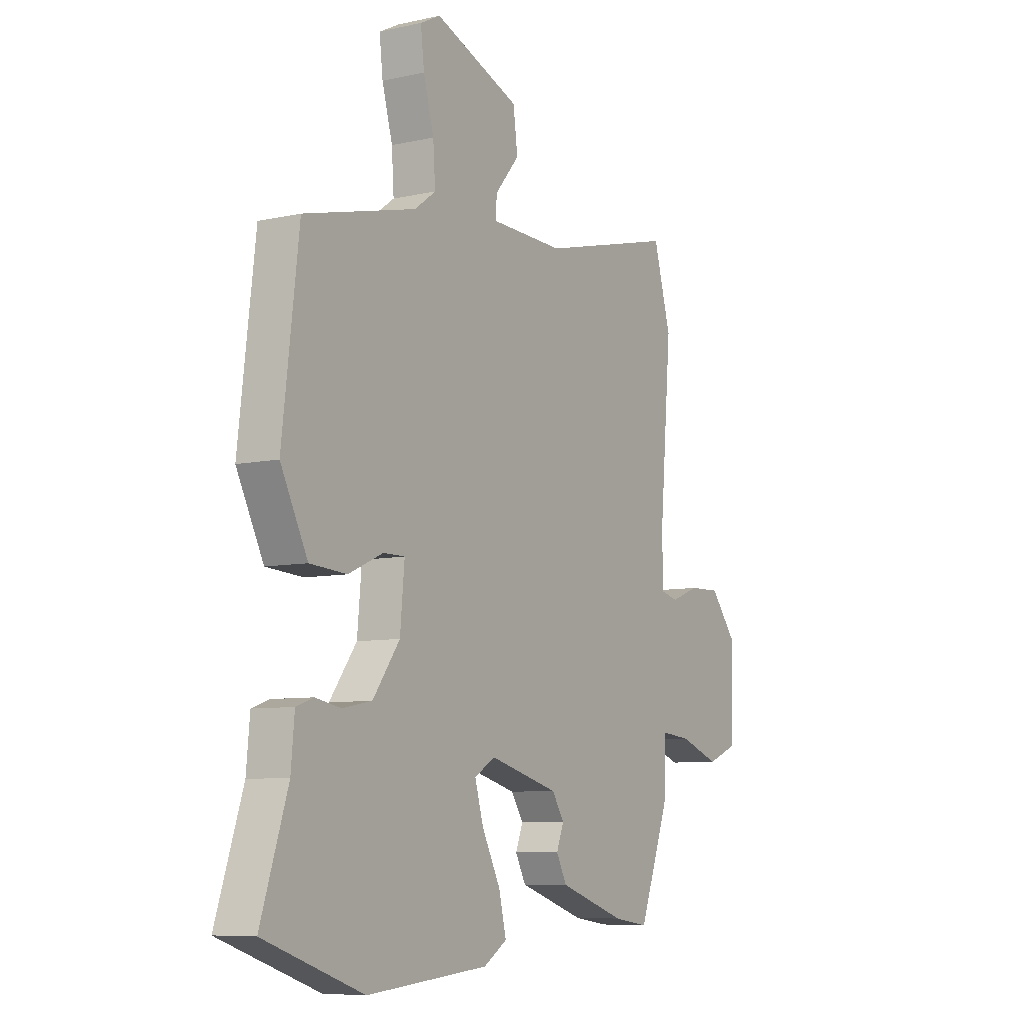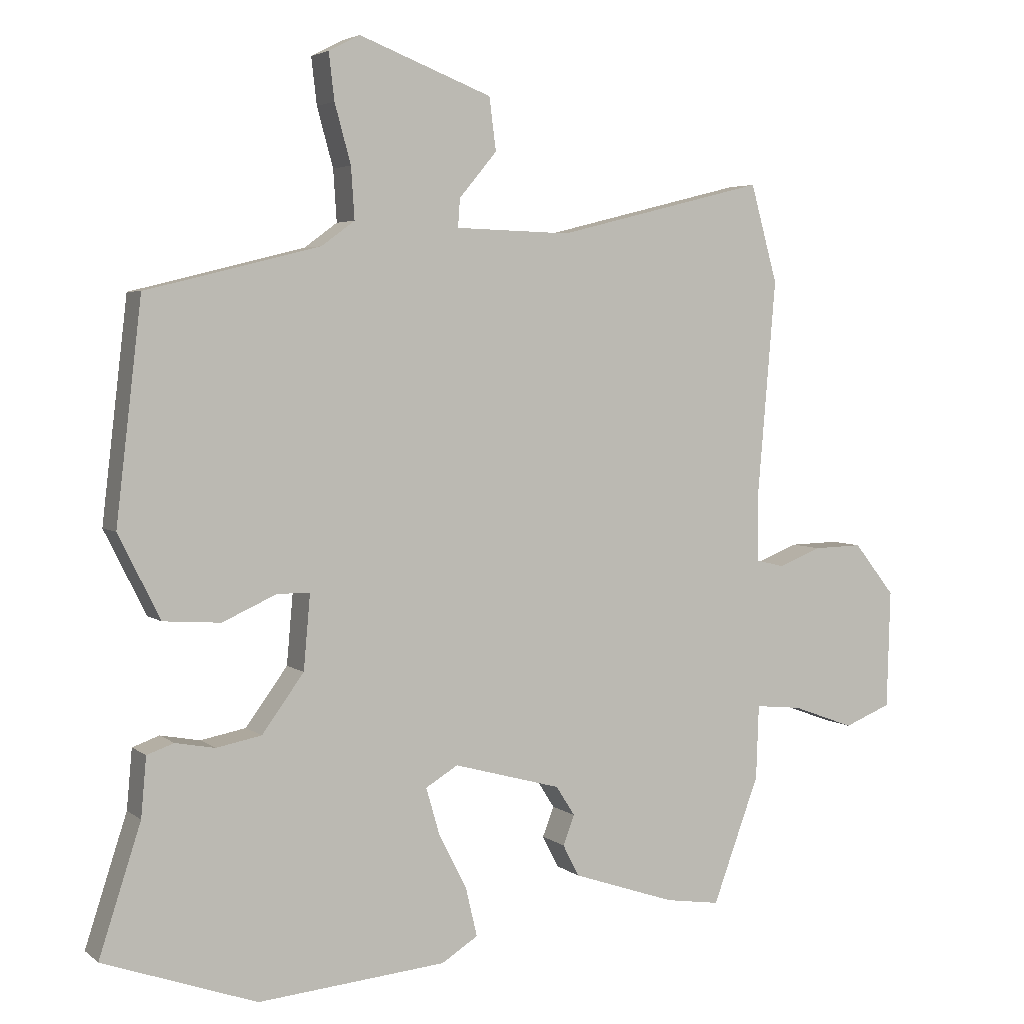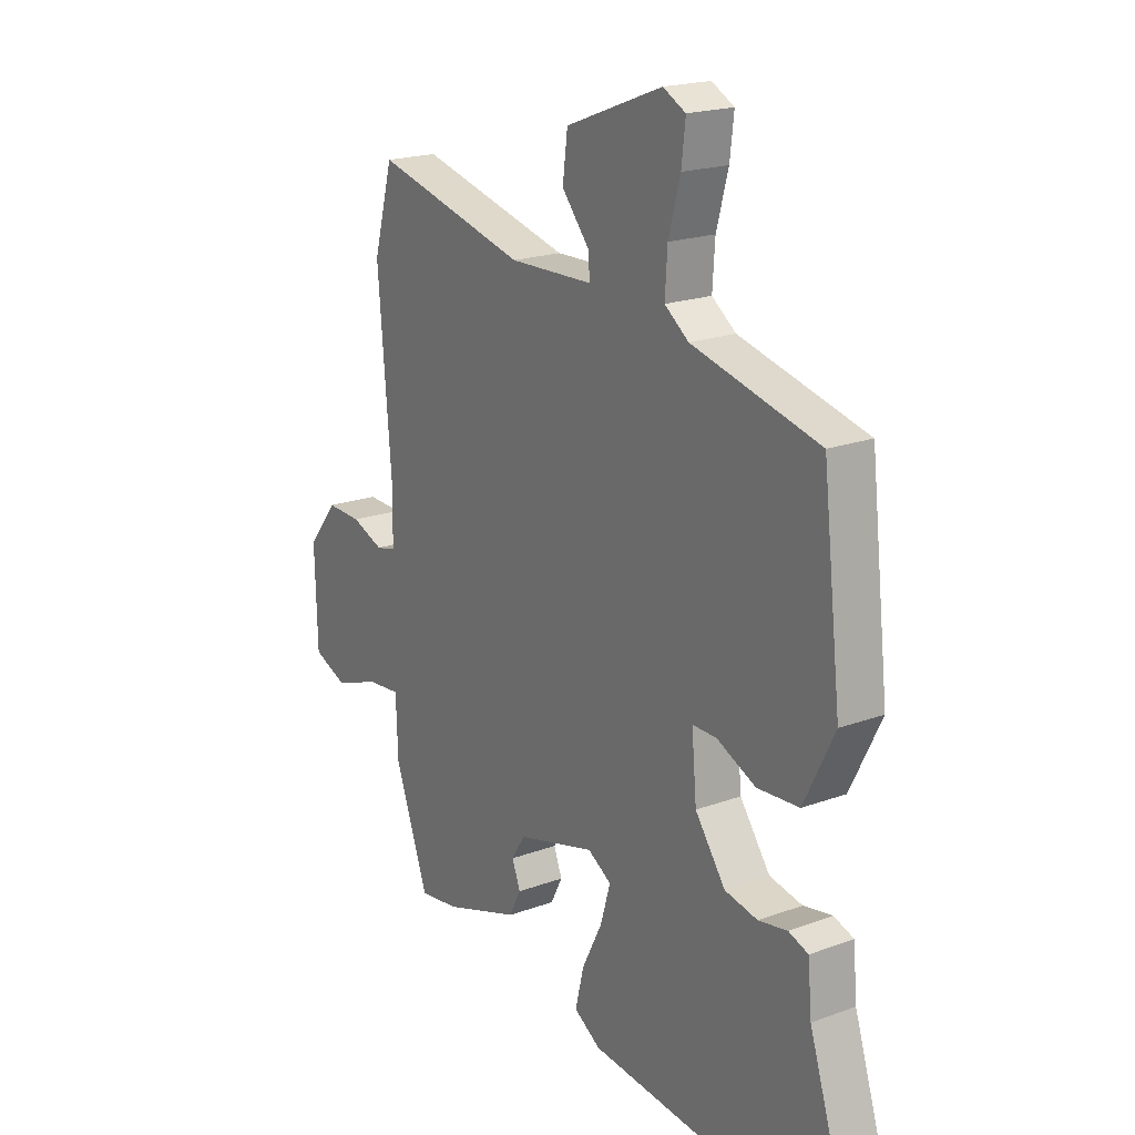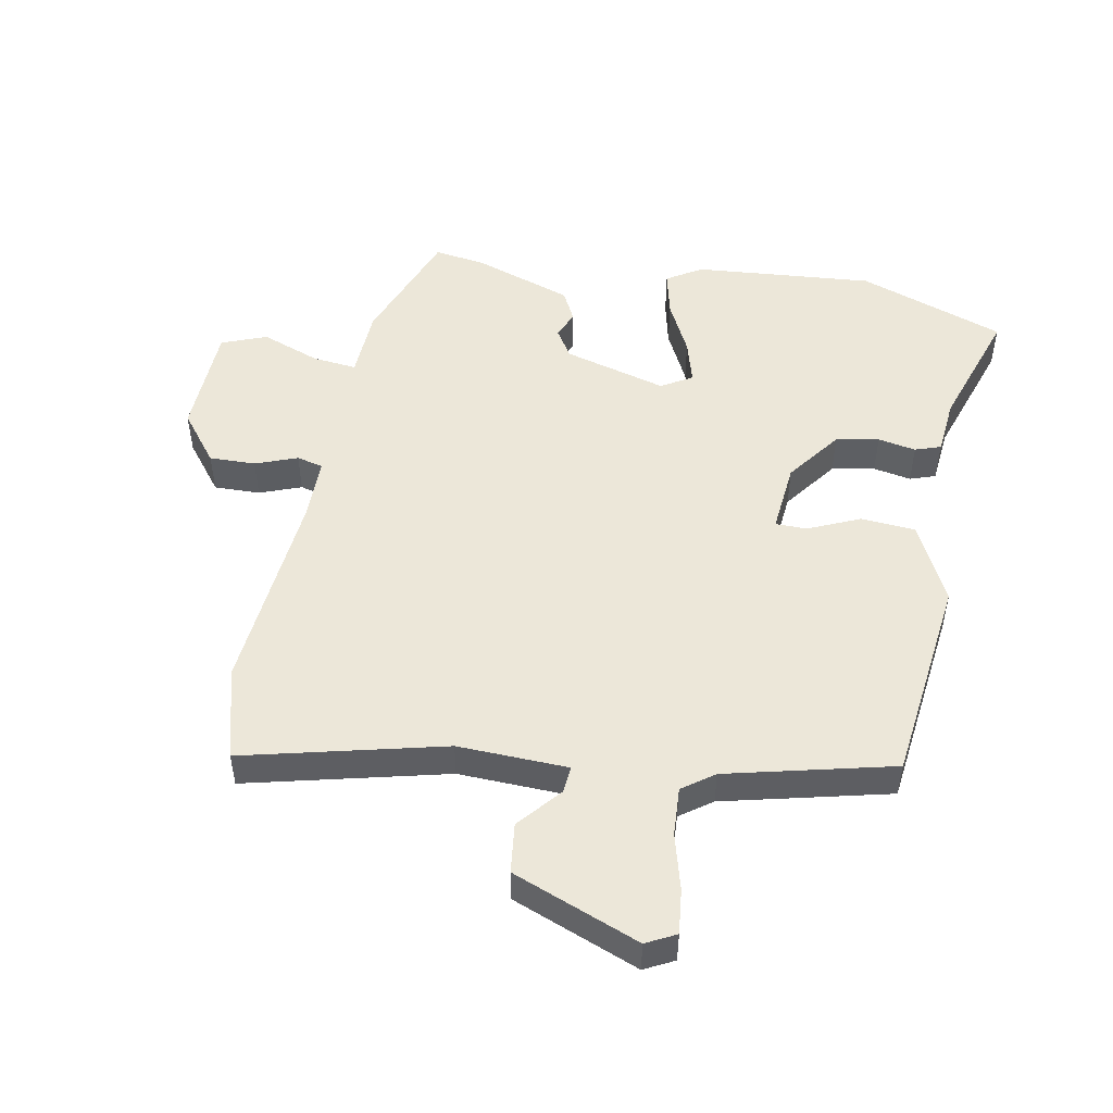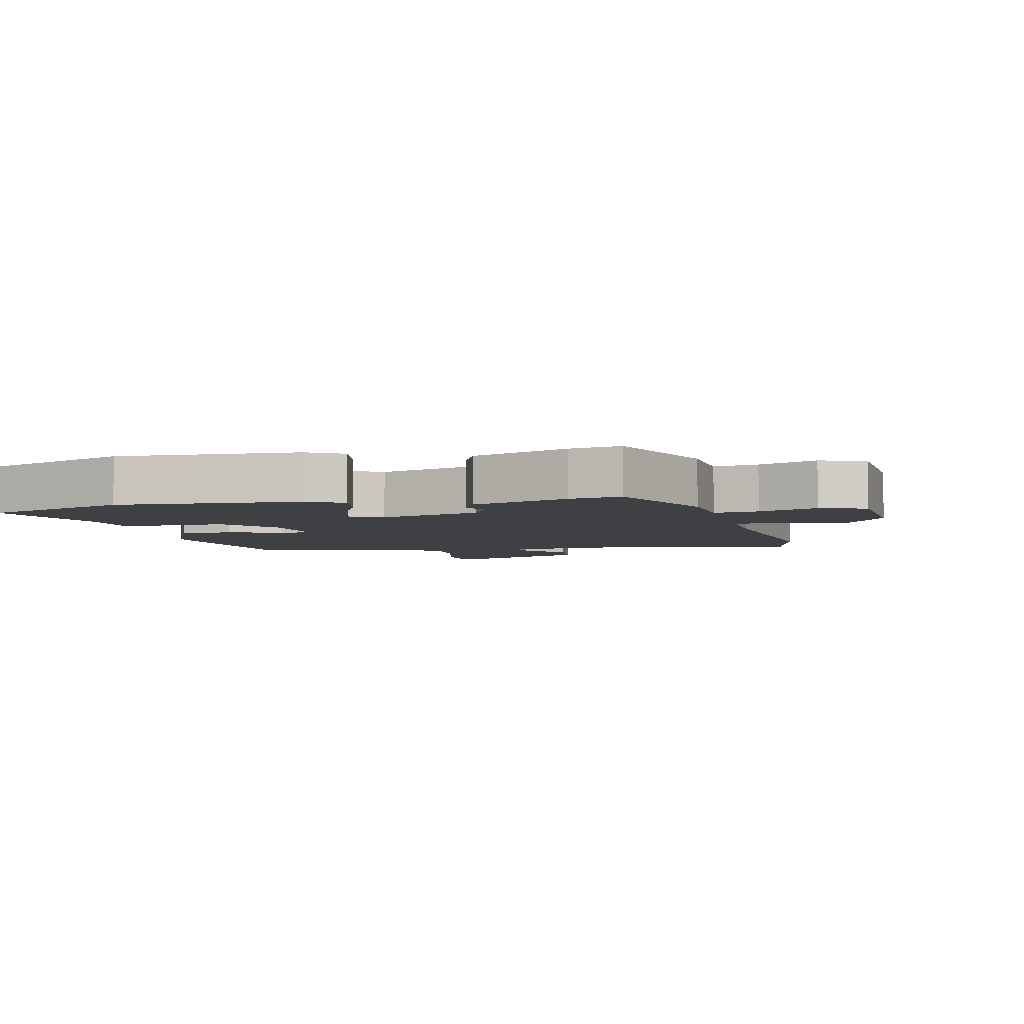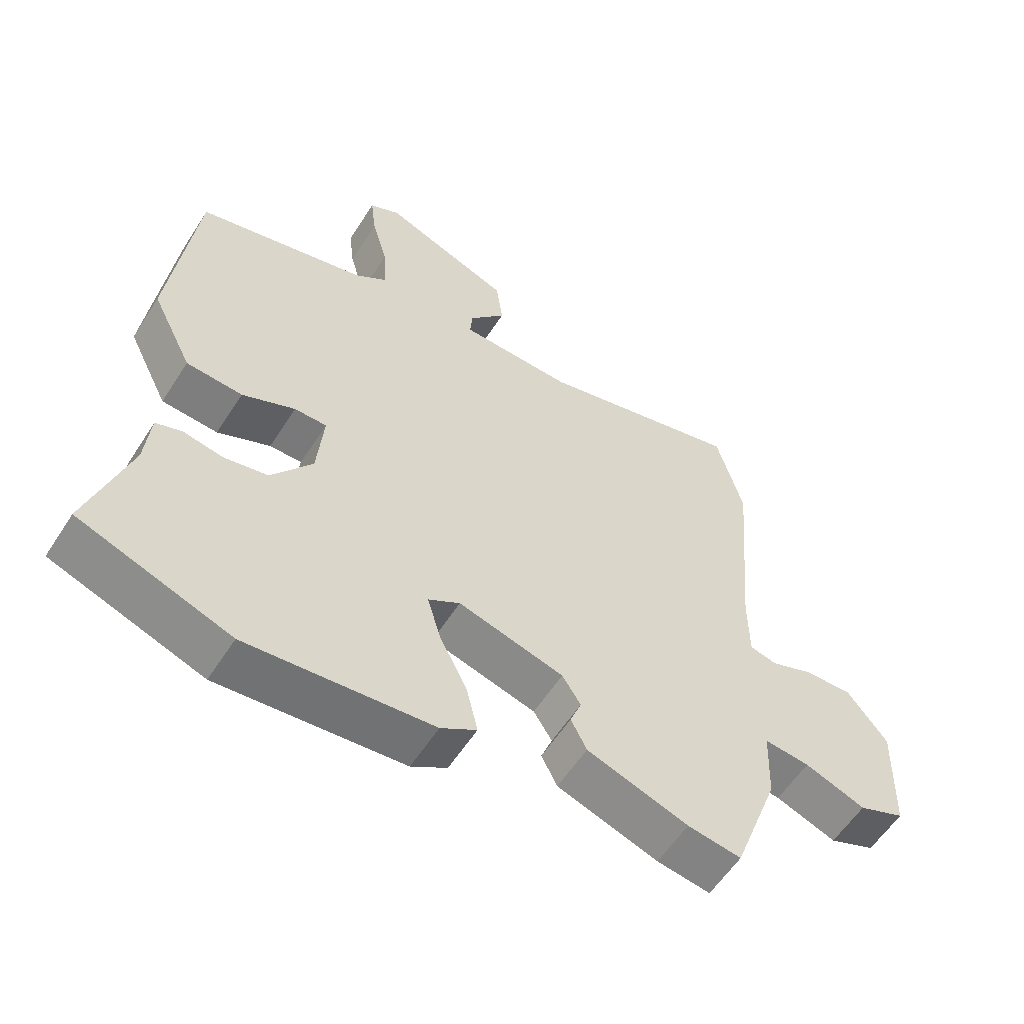
<metadata>
{"format":"obj","ext":"obj","renderer":"f3d","projection":"perspective","resolution":1024,"background":"white","views":[{"elev":-7.8,"azim":122.0,"up":"+Z"},{"elev":4.1,"azim":155.2,"up":"+Z"},{"elev":19.9,"azim":56.0,"up":"+Z"},{"elev":50.1,"azim":11.0,"up":"+Y"},{"elev":-4.8,"azim":-164.5,"up":"+Y"},{"elev":-57.8,"azim":147.6,"up":"+Z"}]}
</metadata>
<code>
v 0.47 0.07 0.422
v 0.508 0.07 0.099
v 0.446 0.07 -0.025
v 0.361 0.07 -0.031
v 0.281 0.07 0.005
v 0.232 0.07 0.005
v 0.242 0.07 -0.106
v 0.304 0.07 -0.191
v 0.371 0.07 -0.204
v 0.43 0.07 -0.193
v 0.47 0.07 -0.207
v 0.478 0.07 -0.295
v 0.54 0.07 -0.486
v 0.312 0.07 -0.567
v 0.032 0.07 -0.542
v -0.022 0.07 -0.508
v -0.005 0.07 -0.436
v 0.037 0.07 -0.353
v 0.057 0.07 -0.284
v 0.009 0.07 -0.255
v -0.151 0.07 -0.299
v -0.179 0.07 -0.343
v -0.162 0.07 -0.387
v -0.186 0.07 -0.434
v -0.339 0.07 -0.486
v -0.42 0.07 -0.498
v -0.489 0.07 -0.311
v -0.493 0.07 -0.201
v -0.562 0.07 -0.208
v -0.654 0.07 -0.242
v -0.724 0.07 -0.214
v -0.729 0.07 -0.038
v -0.668 0.07 0.039
v -0.596 0.07 0.037
v -0.531 0.07 0.012
v -0.49 0.07 0.022
v -0.489 0.07 0.123
v -0.516 0.07 0.443
v -0.476 0.07 0.588
v -0.165 0.07 0.51
v 0.006 0.07 0.515
v 0.003 0.07 0.557
v -0.053 0.07 0.624
v -0.043 0.07 0.702
v 0.154 0.07 0.778
v 0.2 0.07 0.754
v 0.192 0.07 0.685
v 0.168 0.07 0.598
v 0.163 0.07 0.522
v 0.212 0.07 0.486
v 0.47 0 0.422
v 0.508 0 0.099
v 0.446 0 -0.025
v 0.361 0 -0.031
v 0.281 0 0.005
v 0.232 0 0.005
v 0.242 0 -0.106
v 0.304 0 -0.191
v 0.371 0 -0.204
v 0.43 0 -0.193
v 0.47 0 -0.207
v 0.478 0 -0.295
v 0.54 0 -0.486
v 0.312 0 -0.567
v 0.032 0 -0.542
v -0.022 0 -0.508
v -0.005 0 -0.436
v 0.037 0 -0.353
v 0.057 0 -0.284
v 0.009 0 -0.255
v -0.151 0 -0.299
v -0.179 0 -0.343
v -0.162 0 -0.387
v -0.186 0 -0.434
v -0.339 0 -0.486
v -0.42 0 -0.498
v -0.489 0 -0.311
v -0.493 0 -0.201
v -0.562 0 -0.208
v -0.654 0 -0.242
v -0.724 0 -0.214
v -0.729 0 -0.038
v -0.668 0 0.039
v -0.596 0 0.037
v -0.531 0 0.012
v -0.49 0 0.022
v -0.489 0 0.123
v -0.516 0 0.443
v -0.476 0 0.588
v -0.165 0 0.51
v 0.006 0 0.515
v 0.003 0 0.557
v -0.053 0 0.624
v -0.043 0 0.702
v 0.154 0 0.778
v 0.2 0 0.754
v 0.192 0 0.685
v 0.168 0 0.598
v 0.163 0 0.522
v 0.212 0 0.486
f 46 47 48
f 45 46 48
f 44 45 48
f 43 44 48
f 42 43 48
f 41 42 48 49
f 37 38 39 40
f 36 37 40 41
f 33 34 35
f 32 33 35
f 31 32 35
f 30 31 35
f 29 30 35
f 28 29 35 36
f 27 28 36
f 26 27 36
f 25 26 36
f 24 25 36
f 23 24 36
f 22 23 36
f 41 49 50
f 36 41 50
f 22 36 50
f 21 22 50
f 16 17 18
f 15 16 18
f 14 15 18
f 13 14 18
f 12 13 18
f 12 18 19
f 11 12 19
f 10 11 19
f 9 10 19
f 8 9 19 20
f 3 4 5
f 2 3 5
f 1 2 5
f 50 1 5
f 50 5 6
f 20 21 50 6
f 7 8 20
f 6 7 20
f 98 97 96
f 98 96 95
f 98 95 94
f 98 94 93
f 98 93 92
f 99 98 92 91
f 90 89 88 87
f 91 90 87 86
f 85 84 83
f 85 83 82
f 85 82 81
f 85 81 80
f 85 80 79
f 86 85 79 78
f 86 78 77
f 86 77 76
f 86 76 75
f 86 75 74
f 86 74 73
f 86 73 72
f 100 99 91
f 100 91 86
f 100 86 72
f 100 72 71
f 68 67 66
f 68 66 65
f 68 65 64
f 68 64 63
f 68 63 62
f 69 68 62
f 69 62 61
f 69 61 60
f 69 60 59
f 70 69 59 58
f 55 54 53
f 55 53 52
f 55 52 51
f 55 51 100
f 56 55 100
f 56 100 71 70
f 70 58 57
f 70 57 56
f 1 51 52 2
f 2 52 53 3
f 3 53 54 4
f 4 54 55 5
f 5 55 56 6
f 6 56 57 7
f 7 57 58 8
f 8 58 59 9
f 9 59 60 10
f 10 60 61 11
f 11 61 62 12
f 12 62 63 13
f 13 63 64 14
f 14 64 65 15
f 15 65 66 16
f 16 66 67 17
f 17 67 68 18
f 18 68 69 19
f 19 69 70 20
f 20 70 71 21
f 21 71 72 22
f 22 72 73 23
f 23 73 74 24
f 24 74 75 25
f 25 75 76 26
f 26 76 77 27
f 27 77 78 28
f 28 78 79 29
f 29 79 80 30
f 30 80 81 31
f 31 81 82 32
f 32 82 83 33
f 33 83 84 34
f 34 84 85 35
f 35 85 86 36
f 36 86 87 37
f 37 87 88 38
f 38 88 89 39
f 39 89 90 40
f 40 90 91 41
f 41 91 92 42
f 42 92 93 43
f 43 93 94 44
f 44 94 95 45
f 45 95 96 46
f 46 96 97 47
f 47 97 98 48
f 48 98 99 49
f 49 99 100 50
f 50 100 51 1

</code>
